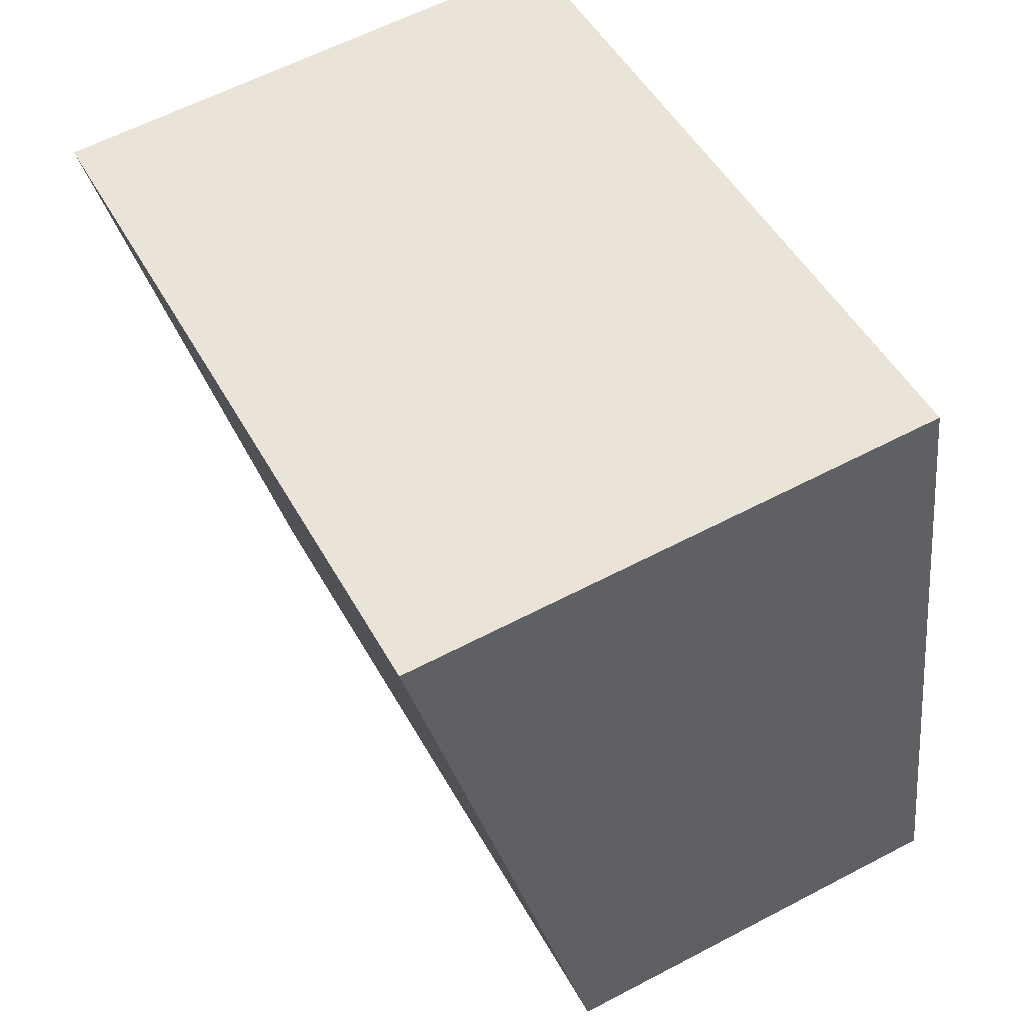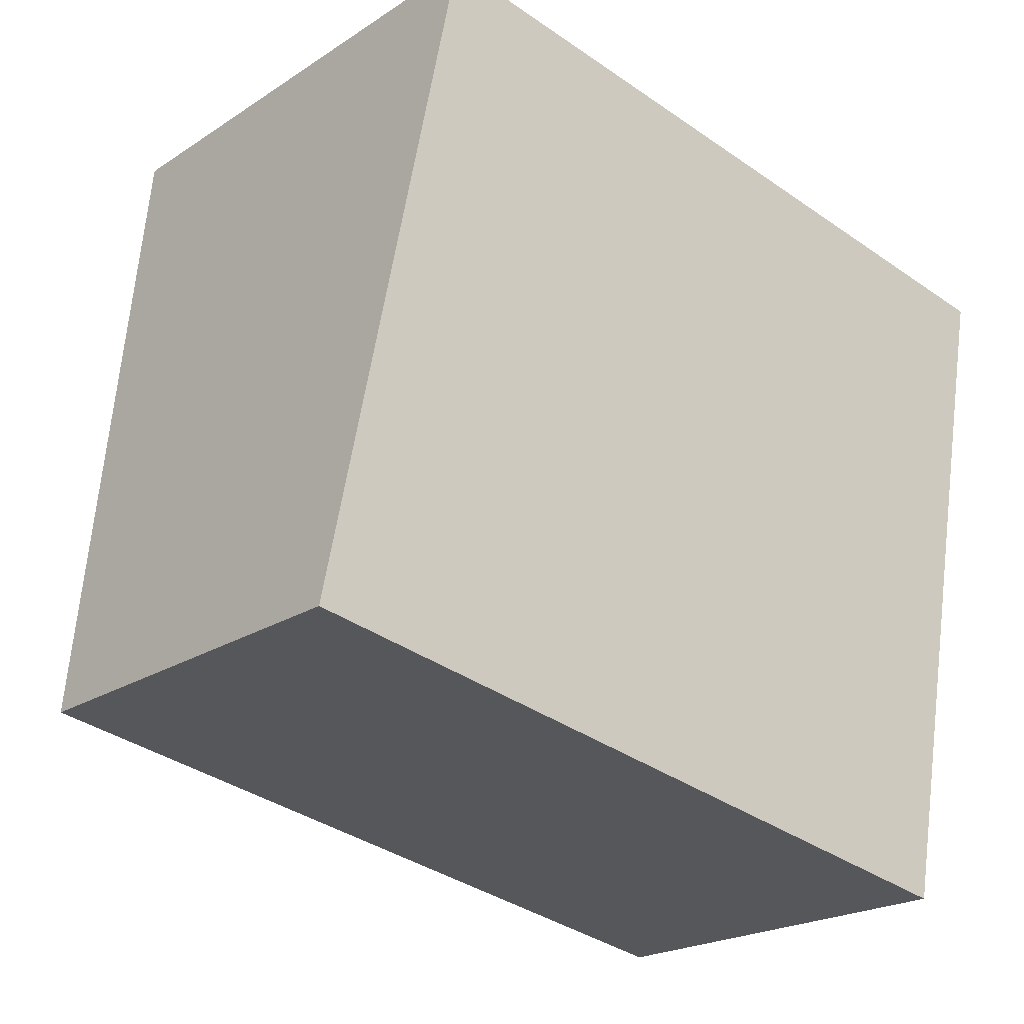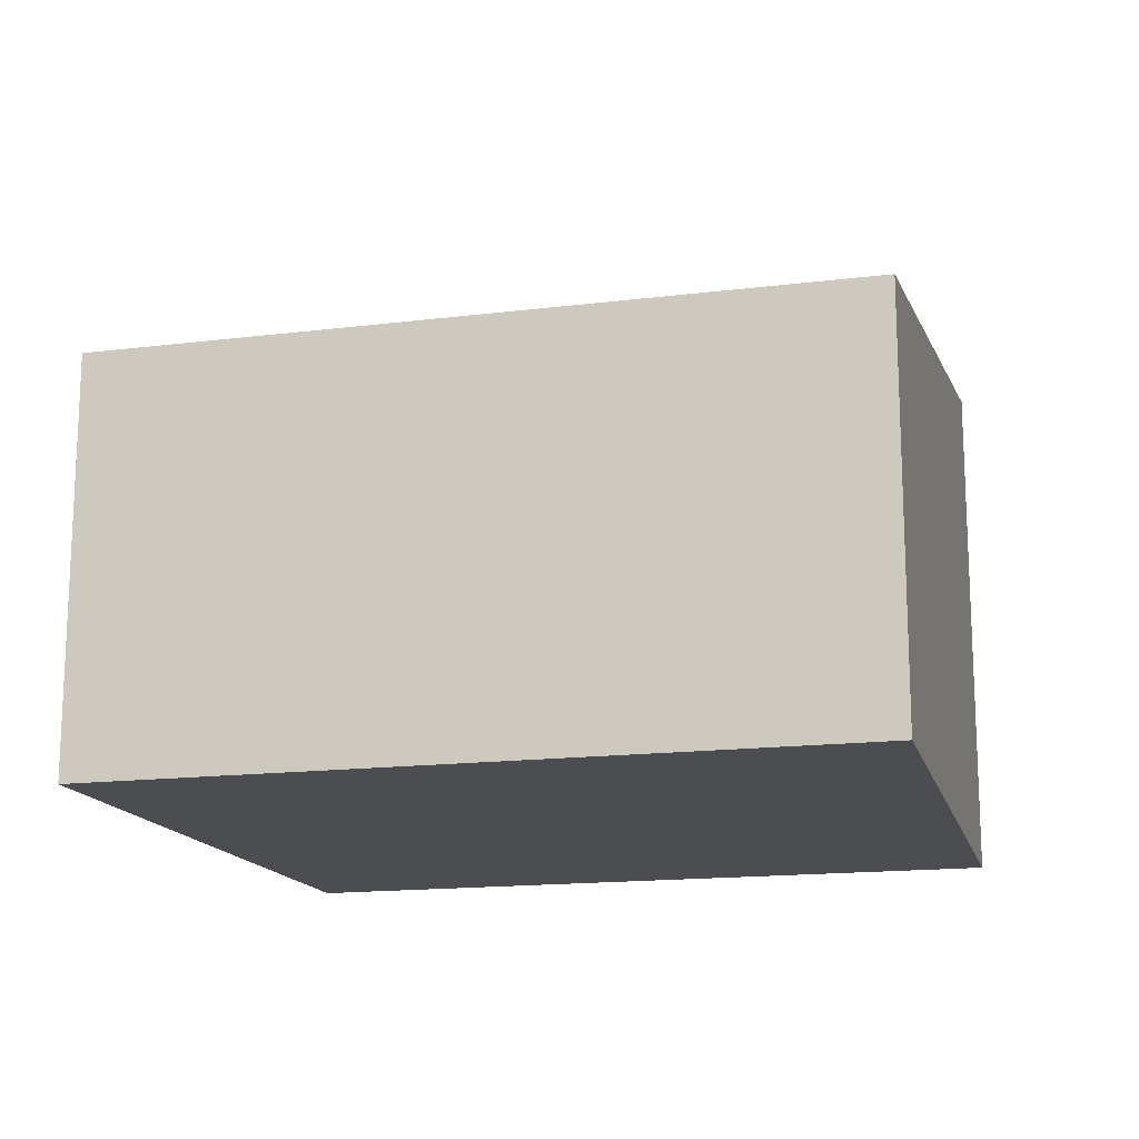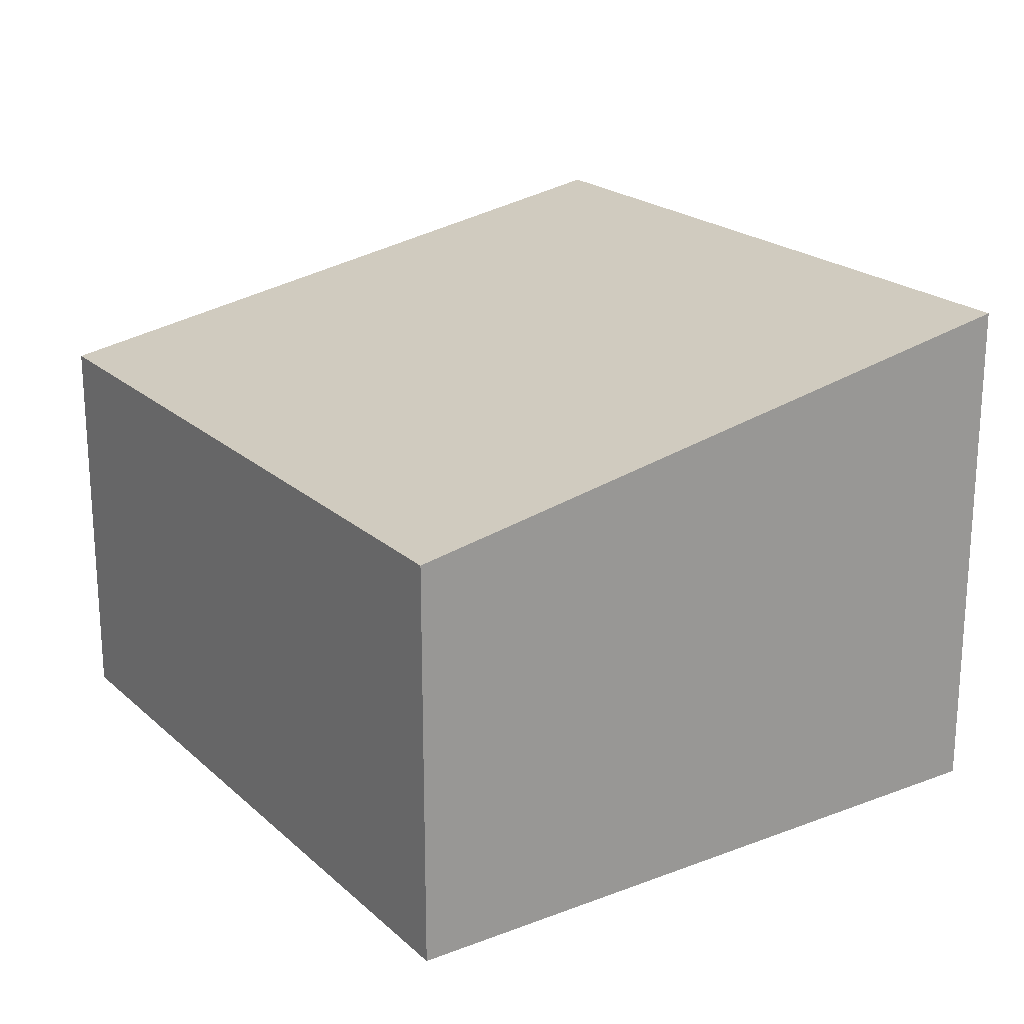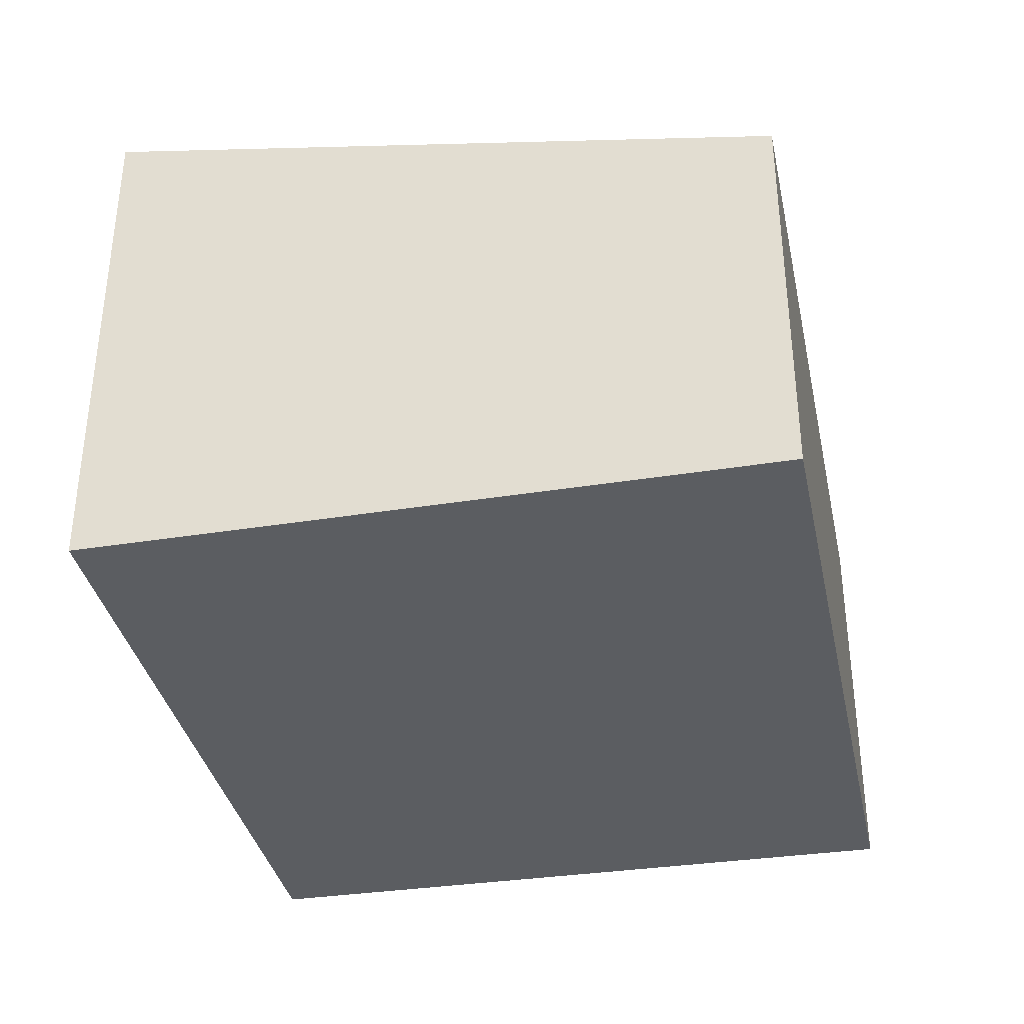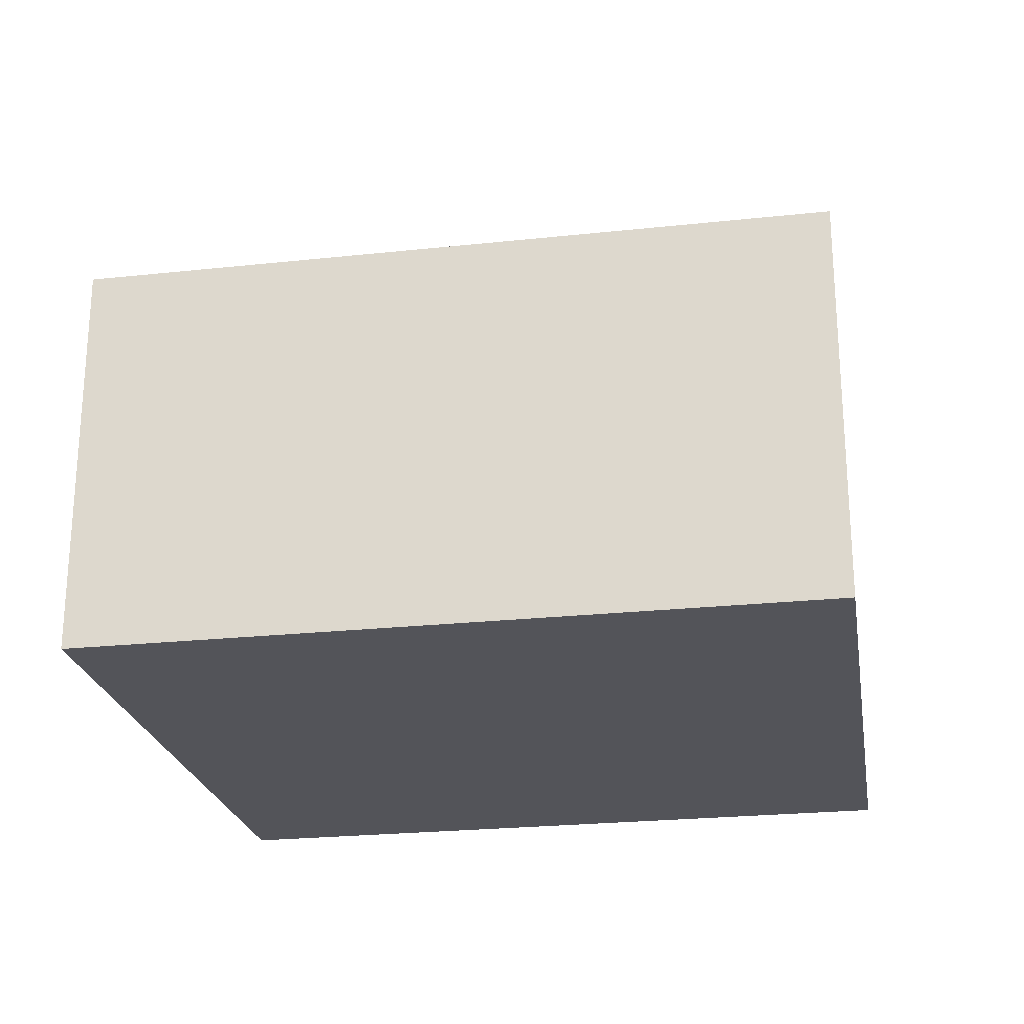
<metadata>
{"format":"obj","ext":"obj","renderer":"f3d","projection":"perspective","resolution":1024,"background":"white","views":[{"elev":60.5,"azim":-118.2,"up":"+Z"},{"elev":-21.1,"azim":-40.7,"up":"+Z"},{"elev":-15.6,"azim":-154.7,"up":"+Y"},{"elev":21.0,"azim":-112.6,"up":"+Y"},{"elev":-36.2,"azim":112.4,"up":"+Y"},{"elev":-23.8,"azim":-159.2,"up":"+Y"}]}
</metadata>
<code>
v  6.522 3.566 -1.217
v  1.219 4.625 5.936
v  7.632 4.626 4.75
v  0 3.566 2.184e-16
v  0.764 4.23 3.722
v  7.632 -2.909e-16 4.75
v  1.219 -3.635e-16 5.936
v  6.522 7.452e-17 -1.217
v  0 0 0
v  0.764 -2.279e-16 3.722
g defaultobject
f 1 2 3
f 2 1 4
f 2 4 5
f 2 6 3
f 6 2 7
f 6 1 3
f 1 6 8
f 8 4 1
f 4 8 9
f 5 7 2
f 7 5 4
f 7 4 10
f 10 4 9
f 7 8 6
f 8 7 10
f 8 10 9

</code>
